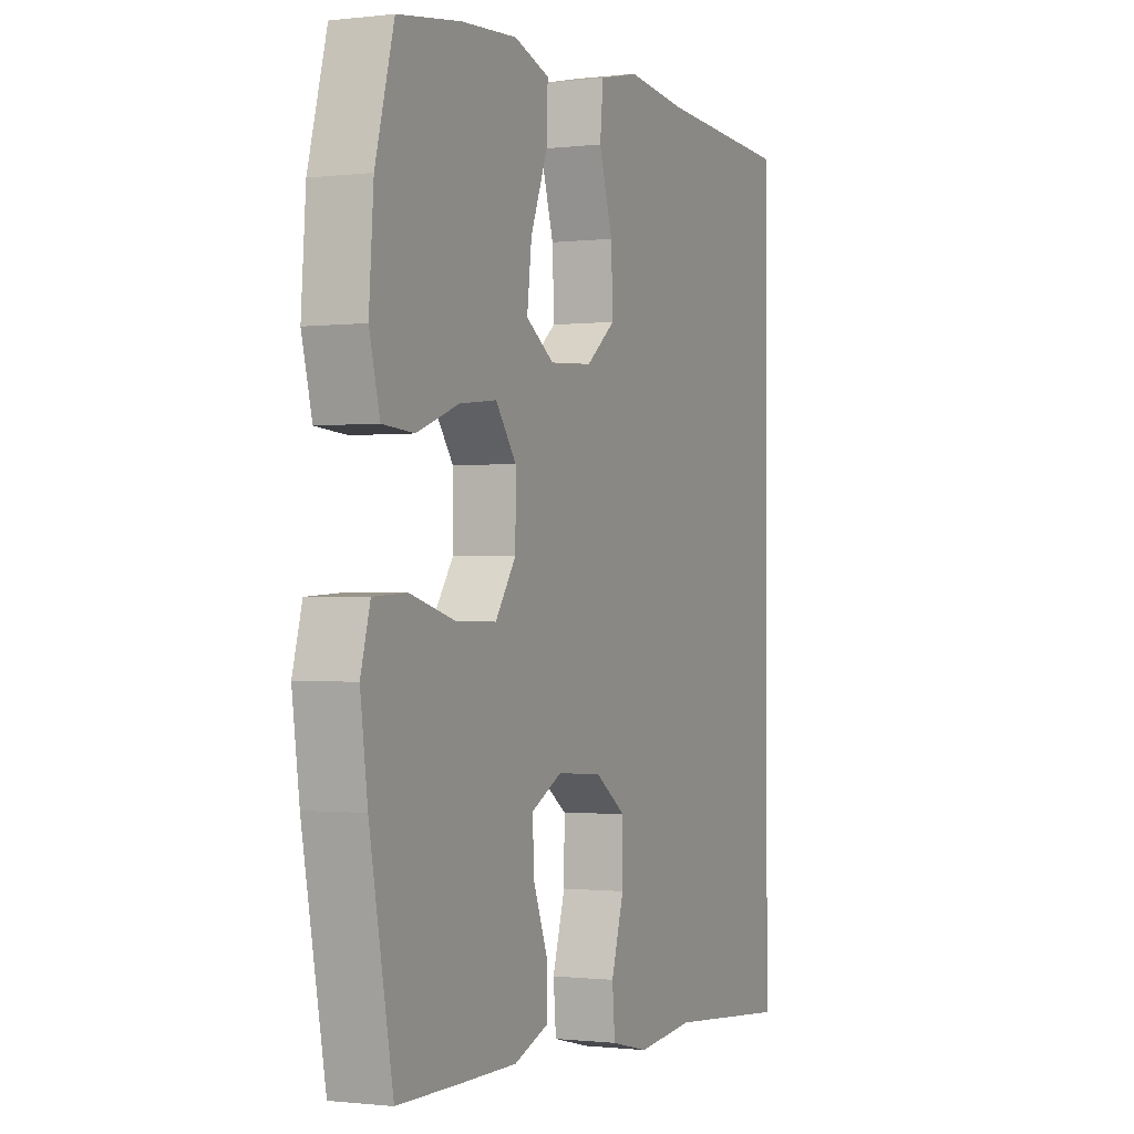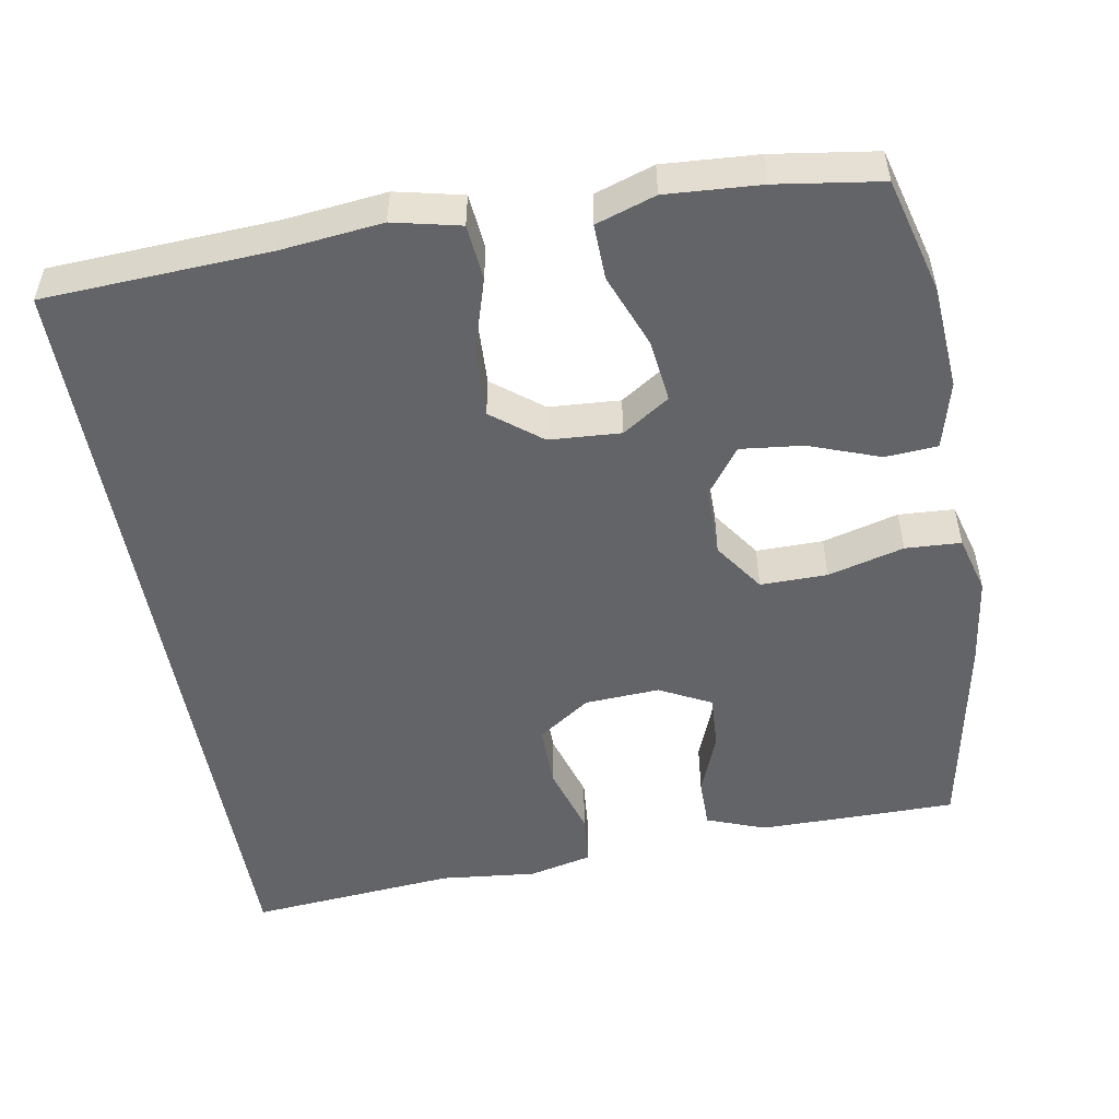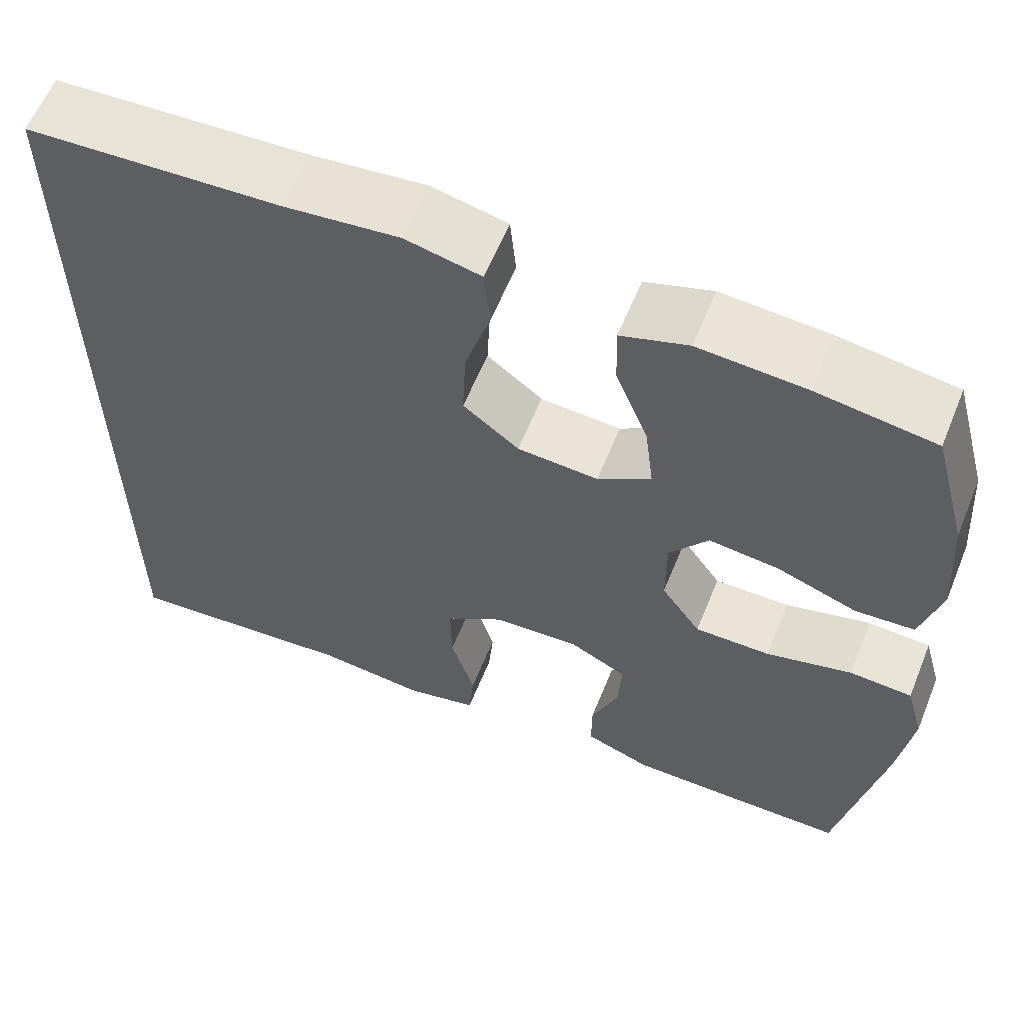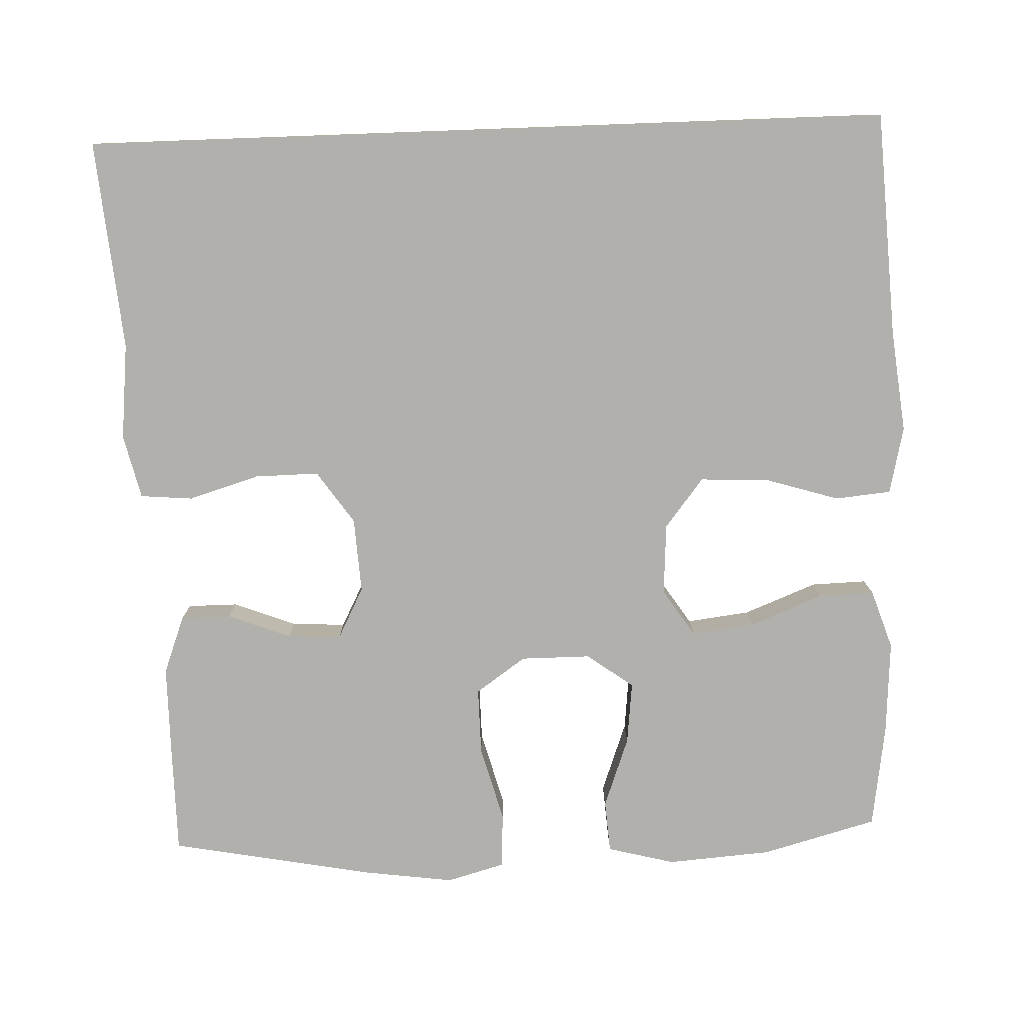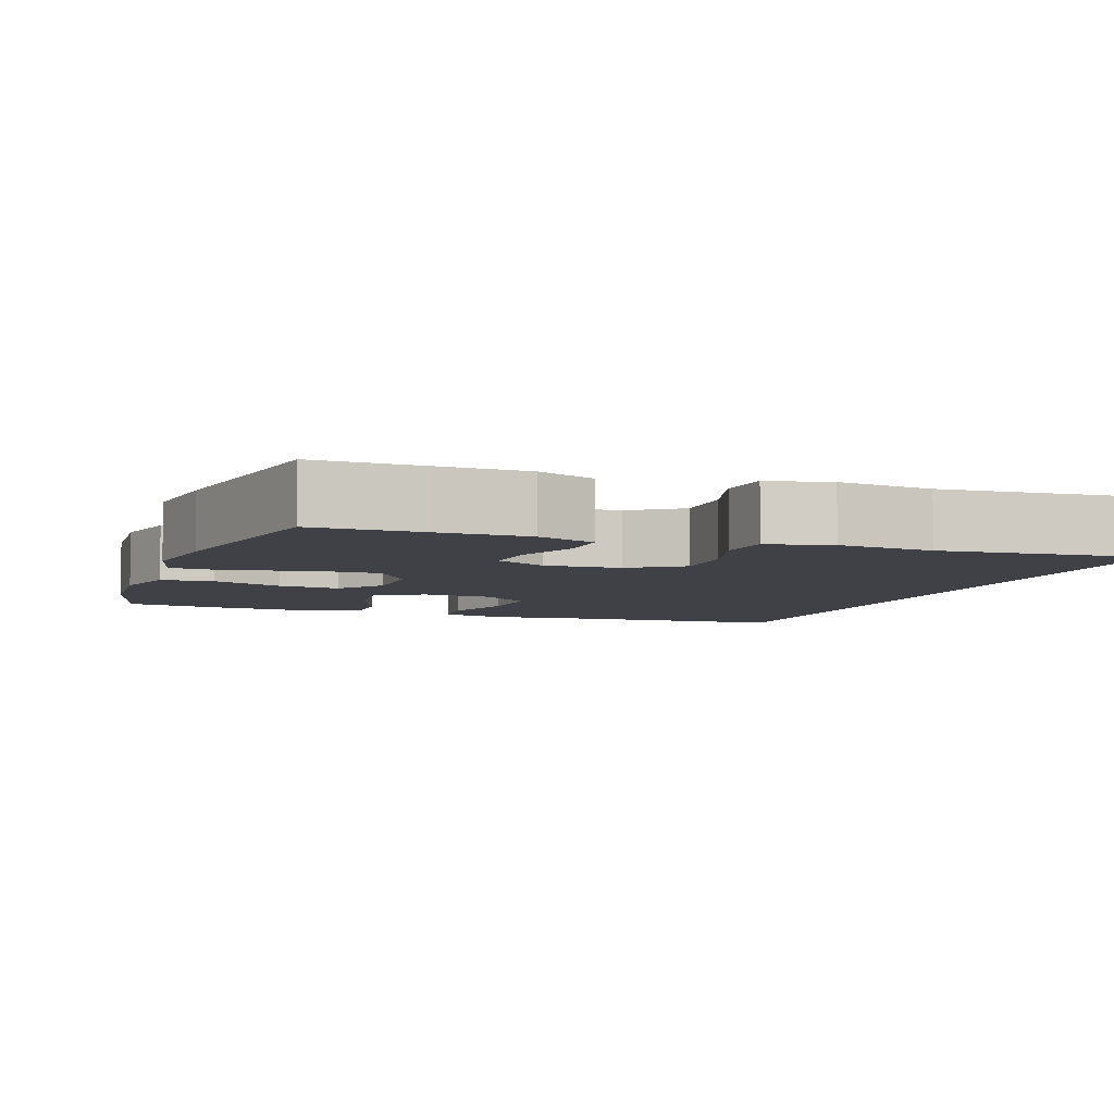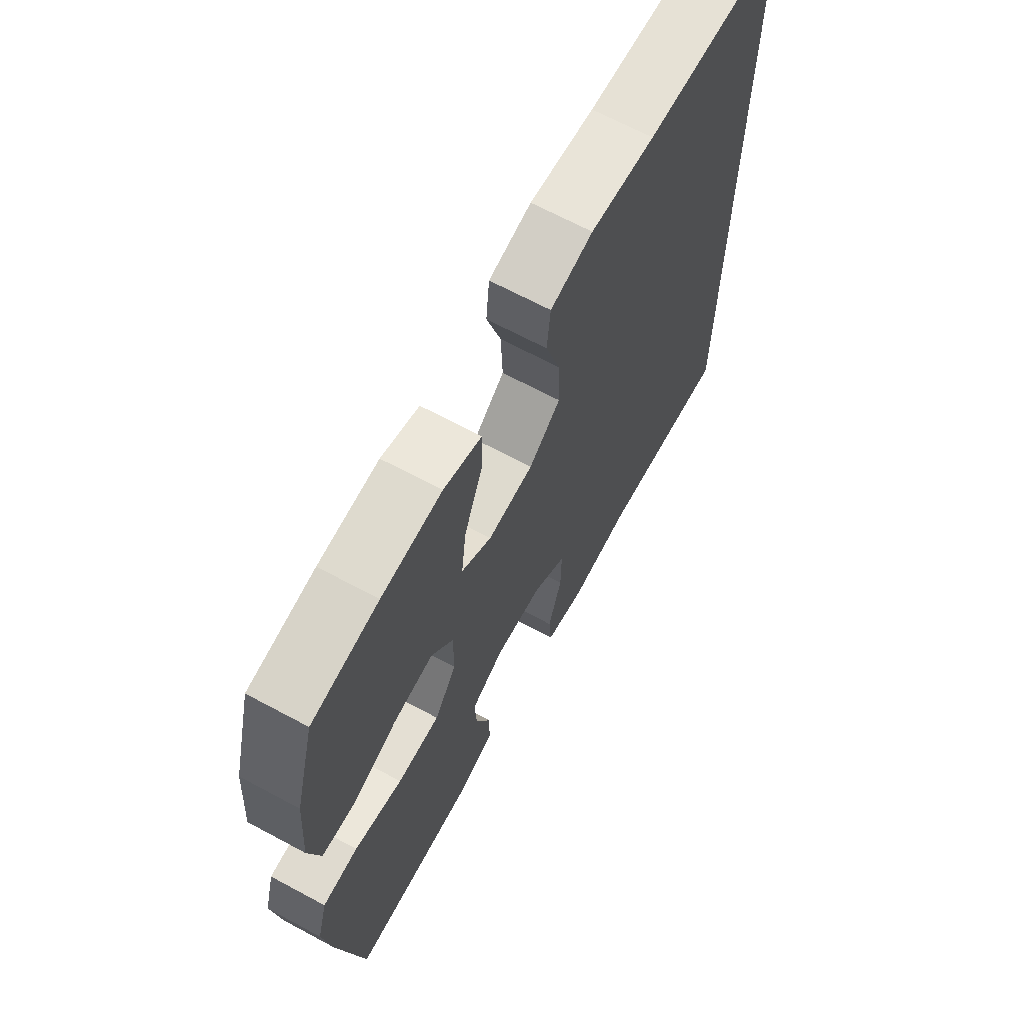
<metadata>
{"format":"obj","ext":"obj","renderer":"f3d","projection":"perspective","resolution":1024,"background":"white","views":[{"elev":-0.8,"azim":114.0,"up":"+Z"},{"elev":-51.2,"azim":9.9,"up":"+Y"},{"elev":60.7,"azim":22.1,"up":"+Z"},{"elev":-78.7,"azim":-87.9,"up":"+Y"},{"elev":-6.0,"azim":159.9,"up":"+Y"},{"elev":67.4,"azim":118.3,"up":"+Z"}]}
</metadata>
<code>
v -0.5 0.07 -0.549
v -0.5 0.07 0.515
v -0.205 0.07 0.531
v -0.071 0.07 0.546
v 0.017 0.07 0.526
v 0.024 0.07 0.453
v -0.006 0.07 0.355
v -0.01 0.07 0.265
v 0.055 0.07 0.214
v 0.149 0.07 0.208
v 0.211 0.07 0.249
v 0.201 0.07 0.332
v 0.163 0.07 0.429
v 0.161 0.07 0.502
v 0.239 0.07 0.528
v 0.363 0.07 0.52
v 0.5 0.07 0.5
v 0.541 0.07 0.348
v 0.551 0.07 0.211
v 0.528 0.07 0.122
v 0.459 0.07 0.117
v 0.366 0.07 0.151
v 0.284 0.07 0.16
v 0.239 0.07 0.099
v 0.239 0.07 0.007
v 0.285 0.07 -0.059
v 0.373 0.07 -0.058
v 0.473 0.07 -0.031
v 0.546 0.07 -0.035
v 0.567 0.07 -0.111
v 0.551 0.07 -0.229
v 0.5 0.07 -0.5
v 0.359 0.07 -0.501
v 0.239 0.07 -0.501
v 0.162 0.07 -0.472
v 0.162 0.07 -0.406
v 0.194 0.07 -0.323
v 0.198 0.07 -0.252
v 0.13 0.07 -0.217
v 0.031 0.07 -0.223
v -0.038 0.07 -0.271
v -0.037 0.07 -0.355
v -0.009 0.07 -0.448
v -0.015 0.07 -0.517
v -0.099 0.07 -0.537
v -0.226 0.07 -0.524
v -0.5 0 -0.549
v -0.5 0 0.515
v -0.205 0 0.531
v -0.071 0 0.546
v 0.017 0 0.526
v 0.024 0 0.453
v -0.006 0 0.355
v -0.01 0 0.265
v 0.055 0 0.214
v 0.149 0 0.208
v 0.211 0 0.249
v 0.201 0 0.332
v 0.163 0 0.429
v 0.161 0 0.502
v 0.239 0 0.528
v 0.363 0 0.52
v 0.5 0 0.5
v 0.541 0 0.348
v 0.551 0 0.211
v 0.528 0 0.122
v 0.459 0 0.117
v 0.366 0 0.151
v 0.284 0 0.16
v 0.239 0 0.099
v 0.239 0 0.007
v 0.285 0 -0.059
v 0.373 0 -0.058
v 0.473 0 -0.031
v 0.546 0 -0.035
v 0.567 0 -0.111
v 0.551 0 -0.229
v 0.5 0 -0.5
v 0.359 0 -0.501
v 0.239 0 -0.501
v 0.162 0 -0.472
v 0.162 0 -0.406
v 0.194 0 -0.323
v 0.198 0 -0.252
v 0.13 0 -0.217
v 0.031 0 -0.223
v -0.038 0 -0.271
v -0.037 0 -0.355
v -0.009 0 -0.448
v -0.015 0 -0.517
v -0.099 0 -0.537
v -0.226 0 -0.524
f 43 44 45 46
f 42 43 46 1
f 41 42 1 2
f 40 41 2 3
f 39 40 3
f 38 39 3
f 34 35 36 37
f 34 37 38
f 33 34 38
f 27 28 29 30
f 26 27 30 31
f 19 20 21 22
f 19 22 23
f 18 19 23
f 17 18 23
f 16 17 23 24
f 12 13 14 15
f 11 12 15 16
f 4 5 6 7
f 4 7 8
f 3 4 8
f 38 3 8
f 33 38 8 9
f 26 31 32 33
f 25 26 33 9
f 24 25 9 10
f 11 16 24
f 10 11 24
f 92 91 90 89
f 47 92 89 88
f 48 47 88 87
f 49 48 87 86
f 49 86 85
f 49 85 84
f 83 82 81 80
f 84 83 80
f 84 80 79
f 76 75 74 73
f 77 76 73 72
f 68 67 66 65
f 69 68 65
f 69 65 64
f 69 64 63
f 70 69 63 62
f 61 60 59 58
f 62 61 58 57
f 53 52 51 50
f 54 53 50
f 54 50 49
f 54 49 84
f 55 54 84 79
f 79 78 77 72
f 55 79 72 71
f 56 55 71 70
f 70 62 57
f 70 57 56
f 1 47 48 2
f 2 48 49 3
f 3 49 50 4
f 4 50 51 5
f 5 51 52 6
f 6 52 53 7
f 7 53 54 8
f 8 54 55 9
f 9 55 56 10
f 10 56 57 11
f 11 57 58 12
f 12 58 59 13
f 13 59 60 14
f 14 60 61 15
f 15 61 62 16
f 16 62 63 17
f 17 63 64 18
f 18 64 65 19
f 19 65 66 20
f 20 66 67 21
f 21 67 68 22
f 22 68 69 23
f 23 69 70 24
f 24 70 71 25
f 25 71 72 26
f 26 72 73 27
f 27 73 74 28
f 28 74 75 29
f 29 75 76 30
f 30 76 77 31
f 31 77 78 32
f 32 78 79 33
f 33 79 80 34
f 34 80 81 35
f 35 81 82 36
f 36 82 83 37
f 37 83 84 38
f 38 84 85 39
f 39 85 86 40
f 40 86 87 41
f 41 87 88 42
f 42 88 89 43
f 43 89 90 44
f 44 90 91 45
f 45 91 92 46
f 46 92 47 1

</code>
